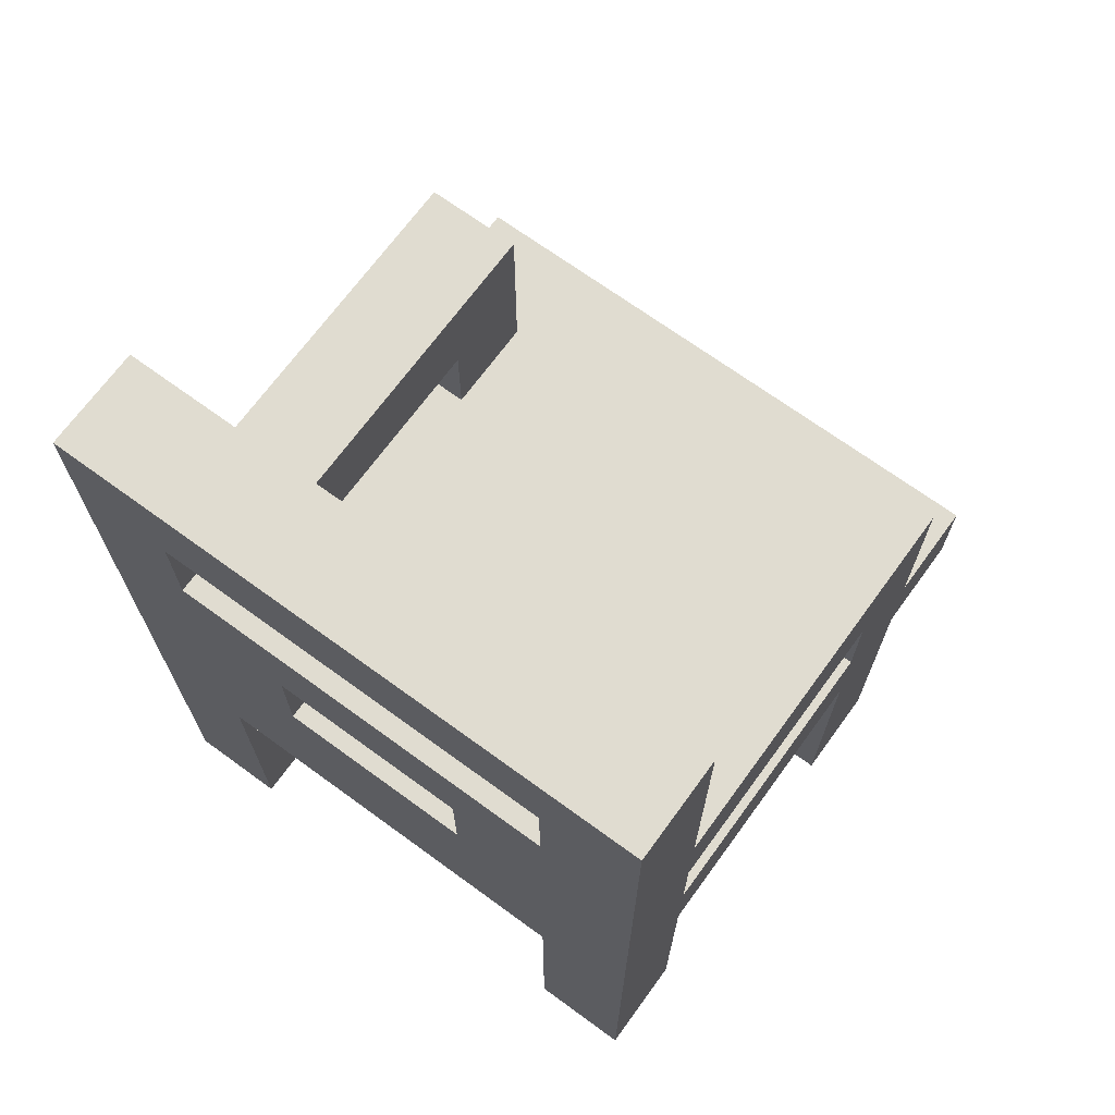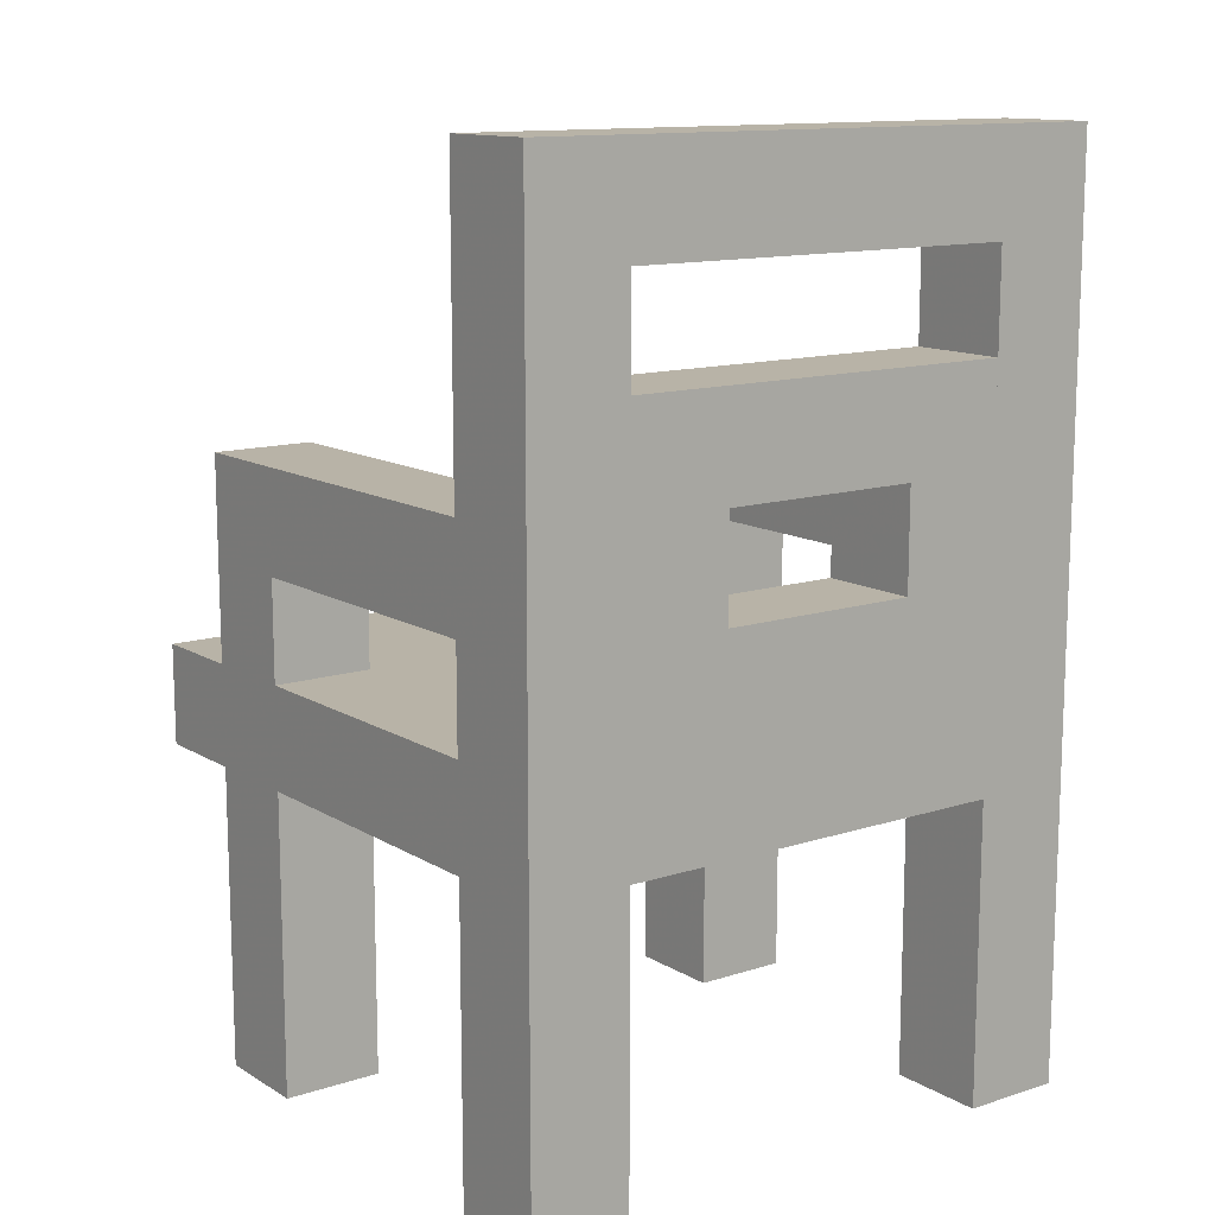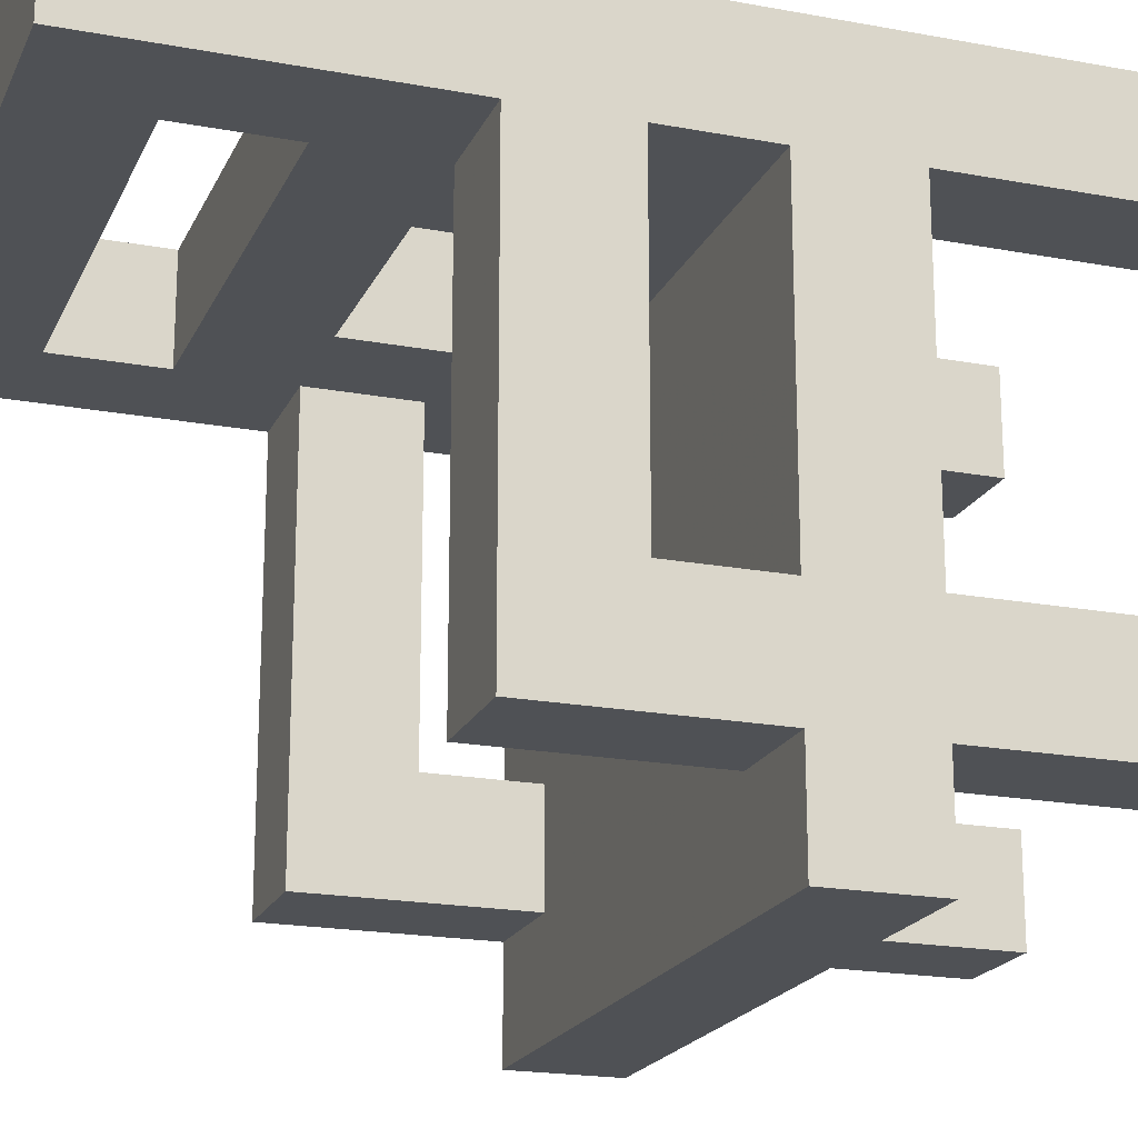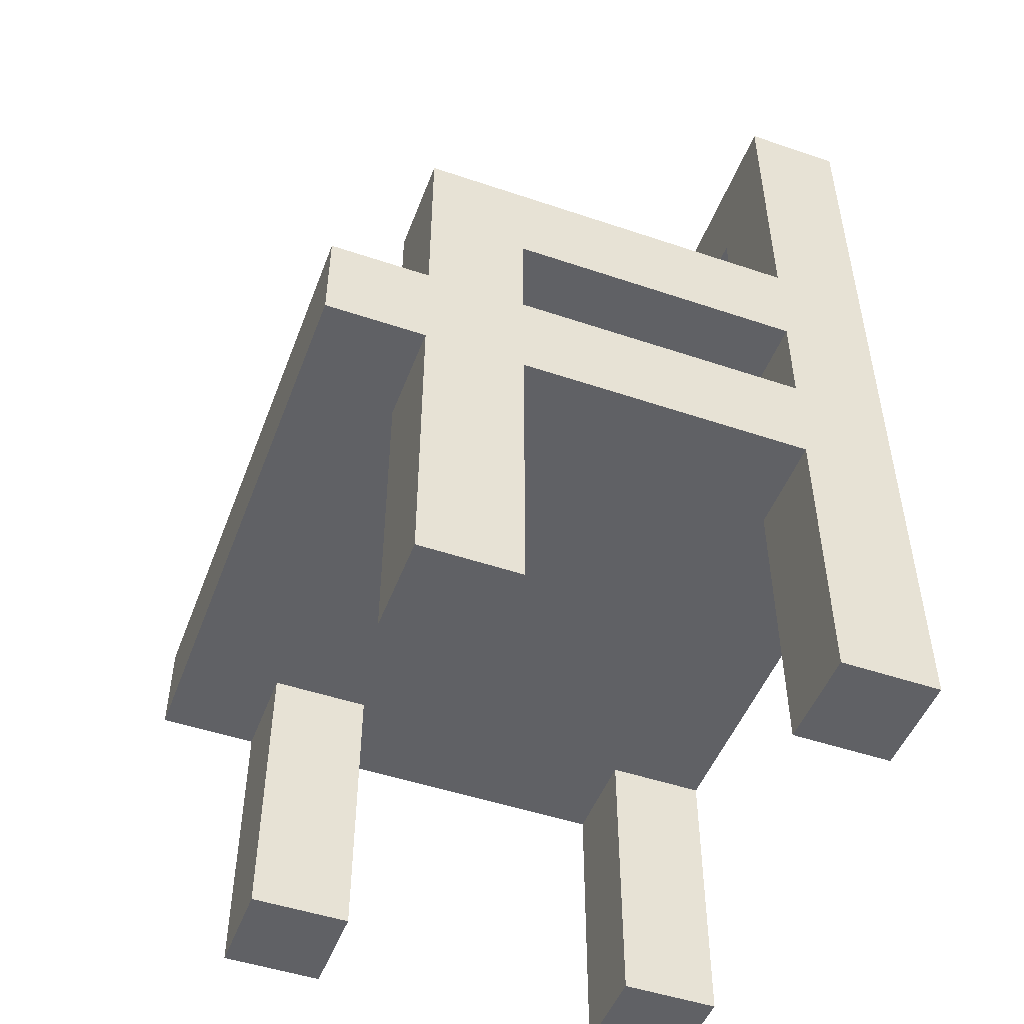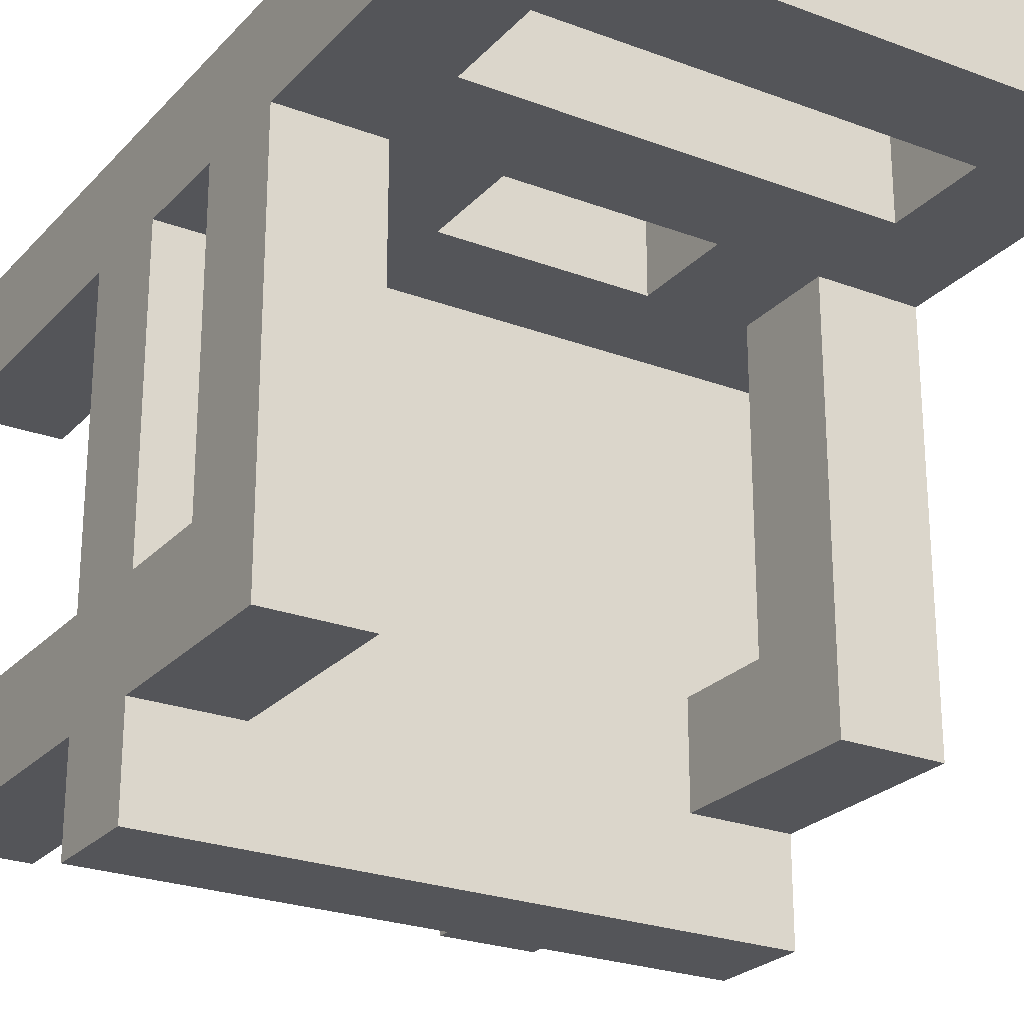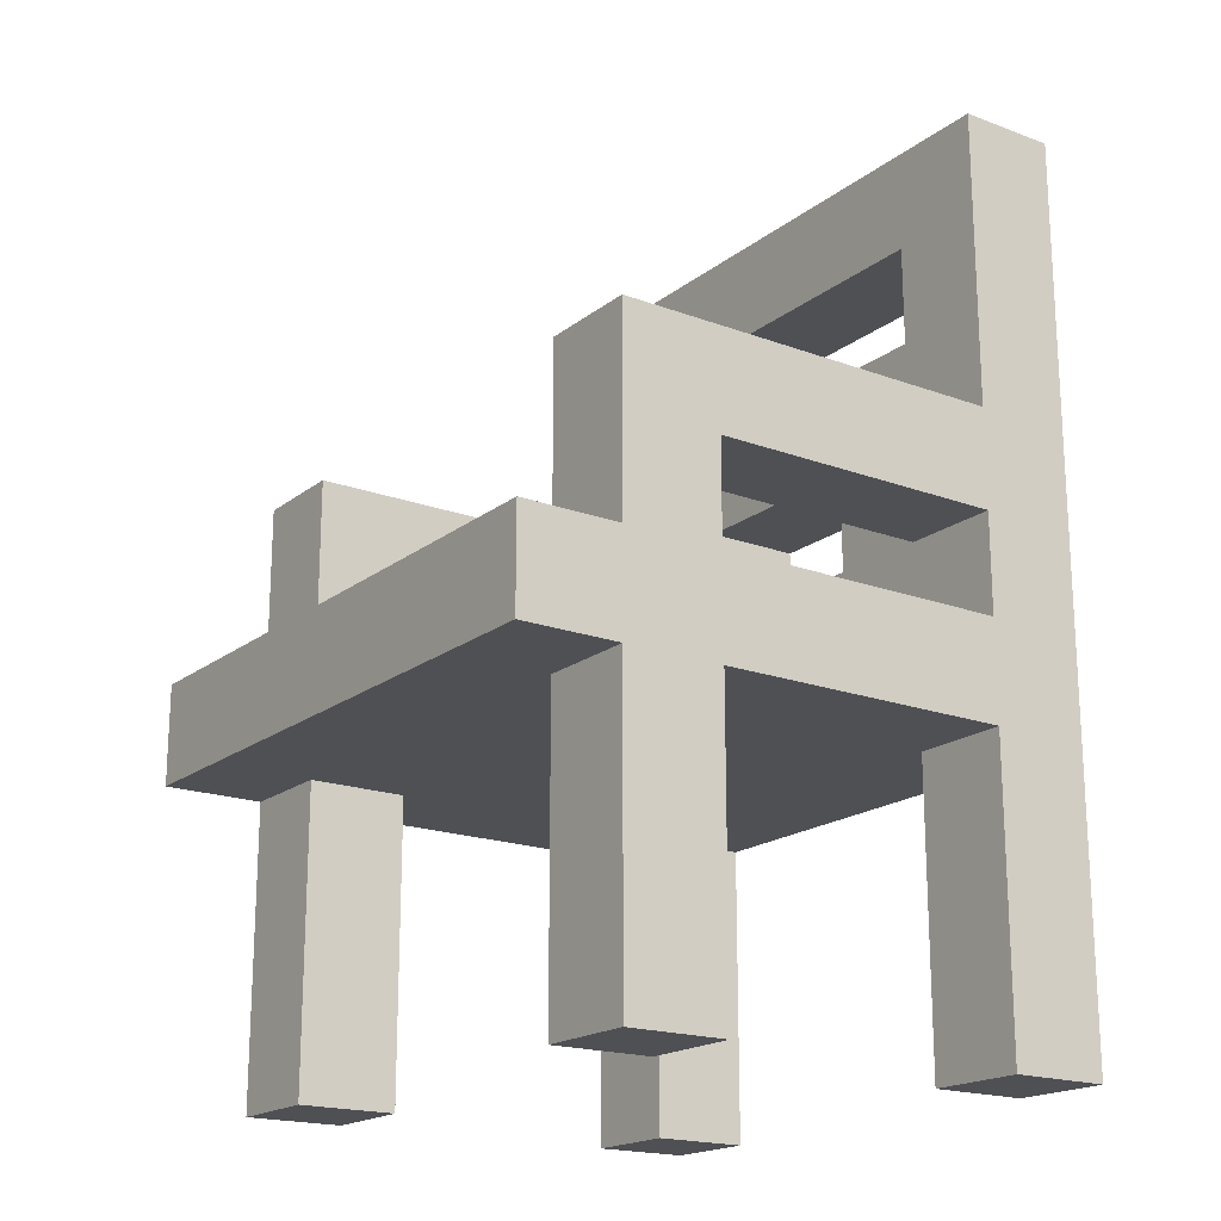
<metadata>
{"format":"obj","ext":"obj","renderer":"f3d","projection":"perspective","resolution":1024,"background":"white","views":[{"elev":69.6,"azim":36.1,"up":"+Y"},{"elev":12.7,"azim":-36.6,"up":"+Y"},{"elev":-19.7,"azim":-109.1,"up":"+Z"},{"elev":-49.3,"azim":-110.5,"up":"+Y"},{"elev":-24.7,"azim":148.4,"up":"+Z"},{"elev":-18.9,"azim":-125.2,"up":"+Y"}]}
</metadata>
<code>
g Chair Classical 0_0_
v 0.1875 0.25 -0.1875
v -0.1875 0.25 -0.1875
v 0.1875 0.25 -0.125
v -0.1875 0.25 -0.125
v 0.1875 0.1875 -0.1875
v -0.1875 0.1875 -0.1875
v 0.1875 0.1875 -0.125
v -0.1875 0.1875 -0.125
v 0.1875 0.1875 -0.1875
v -0.1875 0.1875 -0.1875
v 0.1875 0.25 -0.1875
v -0.1875 0.25 -0.1875
v 0.1875 0.1875 -0.1875
v 0.1875 0.1875 0.1875
v 0.1875 0.25 -0.1875
v 0.1875 0.25 0.1875
v 0.1875 0 -0.125
v 0.125 0 -0.125
v 0.1875 0 -0.0625
v 0.125 0 -0.0625
v 0.1875 0 -0.125
v 0.125 0 -0.125
v 0.1875 0.1875 -0.125
v 0.125 0.1875 -0.125
v 0.1875 0 -0.0625
v 0.125 0 -0.0625
v 0.1875 0.1875 -0.0625
v 0.125 0.1875 -0.0625
v 0.1875 0 -0.125
v 0.1875 0 -0.0625
v 0.1875 0.1875 -0.125
v 0.1875 0.1875 -0.0625
v 0.125 0 -0.125
v 0.125 0 -0.0625
v 0.125 0.1875 -0.125
v 0.125 0.1875 -0.0625
v 0.1875 0.25 -0.125
v 0.125 0.25 -0.125
v 0.1875 0.375 -0.125
v 0.125 0.375 -0.125
v 0.1875 0.25 -0.0625
v 0.125 0.25 -0.0625
v 0.1875 0.3125 -0.0625
v 0.125 0.3125 -0.0625
v 0.1875 0.25 -0.125
v 0.1875 0.25 -0.0625
v 0.1875 0.375 -0.125
v 0.1875 0.375 -0.0625
v 0.125 0.25 -0.125
v 0.125 0.25 -0.0625
v 0.125 0.375 -0.125
v 0.125 0.375 -0.0625
v 0.1875 0.375 -0.125
v 0.125 0.375 -0.125
v 0.1875 0.375 0.125
v 0.125 0.375 0.125
v 0.1875 0.25 -0.0625
v -0.1875 0.25 -0.0625
v 0.1875 0.25 0.125
v -0.1875 0.25 0.125
v 0.1875 0.1875 -0.0625
v -0.1875 0.1875 -0.0625
v 0.1875 0.1875 0.125
v -0.1875 0.1875 0.125
v 0.1875 0.3125 -0.0625
v 0.125 0.3125 -0.0625
v 0.1875 0.3125 0.125
v 0.125 0.3125 0.125
v 0.1875 0.3125 -0.0625
v 0.1875 0.3125 0.1875
v 0.1875 0.375 -0.0625
v 0.1875 0.375 0.1875
v 0.125 0.3125 -0.0625
v 0.125 0.3125 0.125
v 0.125 0.375 -0.0625
v 0.125 0.375 0.125
v 0.1875 0 0.125
v 0.125 0 0.125
v 0.1875 0 0.1875
v 0.125 0 0.1875
v 0.1875 0 0.125
v 0.125 0 0.125
v 0.1875 0.1875 0.125
v 0.125 0.1875 0.125
v 0.1875 0 0.1875
v 0.125 0 0.1875
v 0.1875 0.5625 0.1875
v 0.125 0.5625 0.1875
v 0.1875 0 0.125
v 0.1875 0 0.1875
v 0.1875 0.1875 0.125
v 0.1875 0.1875 0.1875
v 0.125 0 0.125
v 0.125 0 0.1875
v 0.125 0.1875 0.125
v 0.125 0.1875 0.1875
v 0.1875 0.25 0.125
v -0.1875 0.25 0.125
v 0.1875 0.3125 0.125
v -0.1875 0.3125 0.125
v 0.1875 0.25 0.125
v 0.1875 0.25 0.1875
v 0.1875 0.3125 0.125
v 0.1875 0.3125 0.1875
v 0.1875 0.375 0.125
v 0.125 0.375 0.125
v 0.1875 0.5625 0.125
v 0.125 0.5625 0.125
v 0.1875 0.375 0.125
v 0.1875 0.375 0.1875
v 0.1875 0.5625 0.125
v 0.1875 0.5625 0.1875
v 0.125 0.4375 0.125
v 0.125 0.4375 0.1875
v 0.125 0.5 0.125
v 0.125 0.5 0.1875
v 0.1875 0.5625 0.125
v -0.1875 0.5625 0.125
v 0.1875 0.5625 0.1875
v -0.1875 0.5625 0.1875
v 0.125 0.25 -0.125
v -0.125 0.25 -0.125
v 0.125 0.25 -0.0625
v -0.125 0.25 -0.0625
v 0.125 0.1875 -0.125
v -0.125 0.1875 -0.125
v 0.125 0.1875 -0.0625
v -0.125 0.1875 -0.0625
v 0.125 0.1875 0.125
v -0.125 0.1875 0.125
v 0.125 0.1875 0.1875
v -0.125 0.1875 0.1875
v 0.125 0.1875 0.1875
v 0.0625 0.1875 0.1875
v 0.125 0.4375 0.1875
v 0.0625 0.4375 0.1875
v 0.125 0.3125 0.125
v 0.0625 0.3125 0.125
v 0.125 0.4375 0.125
v 0.0625 0.4375 0.125
v 0.0625 0.3125 0.125
v 0.0625 0.3125 0.1875
v 0.0625 0.375 0.125
v 0.0625 0.375 0.1875
v 0.125 0.4375 0.125
v -0.125 0.4375 0.125
v 0.125 0.4375 0.1875
v -0.125 0.4375 0.1875
v 0.125 0.5 0.125
v -0.125 0.5 0.125
v 0.125 0.5 0.1875
v -0.125 0.5 0.1875
v 0.125 0.5 0.125
v -0.1875 0.5 0.125
v 0.125 0.5625 0.125
v -0.1875 0.5625 0.125
v 0.125 0.5 0.1875
v -0.1875 0.5 0.1875
v 0.125 0.5625 0.1875
v -0.1875 0.5625 0.1875
v 0.0625 0.1875 0.1875
v -0.1875 0.1875 0.1875
v 0.0625 0.3125 0.1875
v -0.1875 0.3125 0.1875
v 0.0625 0.3125 0.125
v -0.0625 0.3125 0.125
v 0.0625 0.3125 0.1875
v -0.0625 0.3125 0.1875
v 0.0625 0.375 0.125
v -0.0625 0.375 0.125
v 0.0625 0.375 0.1875
v -0.0625 0.375 0.1875
v 0.0625 0.375 0.125
v -0.1875 0.375 0.125
v 0.0625 0.4375 0.125
v -0.1875 0.4375 0.125
v 0.0625 0.375 0.1875
v -0.1875 0.375 0.1875
v 0.0625 0.4375 0.1875
v -0.1875 0.4375 0.1875
v -0.0625 0.3125 0.125
v -0.125 0.3125 0.125
v -0.0625 0.375 0.125
v -0.125 0.375 0.125
v -0.0625 0.3125 0.1875
v -0.1875 0.3125 0.1875
v -0.0625 0.375 0.1875
v -0.1875 0.375 0.1875
v -0.0625 0.3125 0.125
v -0.0625 0.3125 0.1875
v -0.0625 0.375 0.125
v -0.0625 0.375 0.1875
v -0.1875 0.1875 -0.1875
v -0.1875 0.1875 0.1875
v -0.1875 0.25 -0.1875
v -0.1875 0.25 0.1875
v -0.125 0 -0.125
v -0.1875 0 -0.125
v -0.125 0 -0.0625
v -0.1875 0 -0.0625
v -0.125 0 -0.125
v -0.1875 0 -0.125
v -0.125 0.1875 -0.125
v -0.1875 0.1875 -0.125
v -0.125 0 -0.0625
v -0.1875 0 -0.0625
v -0.125 0.1875 -0.0625
v -0.1875 0.1875 -0.0625
v -0.125 0 -0.125
v -0.125 0 -0.0625
v -0.125 0.1875 -0.125
v -0.125 0.1875 -0.0625
v -0.1875 0 -0.125
v -0.1875 0 -0.0625
v -0.1875 0.1875 -0.125
v -0.1875 0.1875 -0.0625
v -0.125 0.25 -0.125
v -0.1875 0.25 -0.125
v -0.125 0.375 -0.125
v -0.1875 0.375 -0.125
v -0.125 0.25 -0.0625
v -0.1875 0.25 -0.0625
v -0.125 0.3125 -0.0625
v -0.1875 0.3125 -0.0625
v -0.125 0.25 -0.125
v -0.125 0.25 -0.0625
v -0.125 0.375 -0.125
v -0.125 0.375 -0.0625
v -0.1875 0.25 -0.125
v -0.1875 0.25 -0.0625
v -0.1875 0.375 -0.125
v -0.1875 0.375 -0.0625
v -0.125 0.375 -0.125
v -0.1875 0.375 -0.125
v -0.125 0.375 0.125
v -0.1875 0.375 0.125
v -0.125 0.3125 -0.0625
v -0.1875 0.3125 -0.0625
v -0.125 0.3125 0.125
v -0.1875 0.3125 0.125
v -0.125 0.3125 -0.0625
v -0.125 0.3125 0.125
v -0.125 0.375 -0.0625
v -0.125 0.375 0.125
v -0.1875 0.3125 -0.0625
v -0.1875 0.3125 0.1875
v -0.1875 0.375 -0.0625
v -0.1875 0.375 0.1875
v -0.125 0 0.125
v -0.1875 0 0.125
v -0.125 0 0.1875
v -0.1875 0 0.1875
v -0.125 0 0.125
v -0.1875 0 0.125
v -0.125 0.1875 0.125
v -0.1875 0.1875 0.125
v -0.125 0 0.1875
v -0.1875 0 0.1875
v -0.125 0.1875 0.1875
v -0.1875 0.1875 0.1875
v -0.125 0 0.125
v -0.125 0 0.1875
v -0.125 0.1875 0.125
v -0.125 0.1875 0.1875
v -0.1875 0 0.125
v -0.1875 0 0.1875
v -0.1875 0.1875 0.125
v -0.1875 0.1875 0.1875
v -0.1875 0.25 0.125
v -0.1875 0.25 0.1875
v -0.1875 0.3125 0.125
v -0.1875 0.3125 0.1875
v -0.1875 0.375 0.125
v -0.1875 0.375 0.1875
v -0.1875 0.5625 0.125
v -0.1875 0.5625 0.1875
v -0.125 0.4375 0.125
v -0.1875 0.4375 0.125
v -0.125 0.5 0.125
v -0.1875 0.5 0.125
v -0.125 0.4375 0.1875
v -0.1875 0.4375 0.1875
v -0.125 0.5 0.1875
v -0.1875 0.5 0.1875
v -0.125 0.4375 0.125
v -0.125 0.4375 0.1875
v -0.125 0.5 0.125
v -0.125 0.5 0.1875
f 1 2 3
f 3 2 4
f 6 5 7
f 6 7 8
f 9 10 11
f 11 10 12
f 14 13 15
f 14 15 16
f 18 17 19
f 18 19 20
f 21 22 23
f 23 22 24
f 26 25 27
f 26 27 28
f 30 29 31
f 30 31 32
f 33 34 35
f 35 34 36
f 37 38 39
f 39 38 40
f 42 41 43
f 42 43 44
f 46 45 47
f 46 47 48
f 49 50 51
f 51 50 52
f 53 54 55
f 55 54 56
f 57 58 59
f 59 58 60
f 62 61 63
f 62 63 64
f 66 65 67
f 66 67 68
f 70 69 71
f 70 71 72
f 73 74 75
f 75 74 76
f 78 77 79
f 78 79 80
f 81 82 83
f 83 82 84
f 86 85 87
f 86 87 88
f 90 89 91
f 90 91 92
f 93 94 95
f 95 94 96
f 97 98 99
f 99 98 100
f 102 101 103
f 102 103 104
f 105 106 107
f 107 106 108
f 110 109 111
f 110 111 112
f 113 114 115
f 115 114 116
f 117 118 119
f 119 118 120
f 121 122 123
f 123 122 124
f 126 125 127
f 126 127 128
f 130 129 131
f 130 131 132
f 134 133 135
f 134 135 136
f 137 138 139
f 139 138 140
f 141 142 143
f 143 142 144
f 145 146 147
f 147 146 148
f 150 149 151
f 150 151 152
f 153 154 155
f 155 154 156
f 158 157 159
f 158 159 160
f 162 161 163
f 162 163 164
f 165 166 167
f 167 166 168
f 170 169 171
f 170 171 172
f 173 174 175
f 175 174 176
f 178 177 179
f 178 179 180
f 181 182 183
f 183 182 184
f 186 185 187
f 186 187 188
f 190 189 191
f 190 191 192
f 193 194 195
f 195 194 196
f 198 197 199
f 198 199 200
f 201 202 203
f 203 202 204
f 206 205 207
f 206 207 208
f 210 209 211
f 210 211 212
f 213 214 215
f 215 214 216
f 217 218 219
f 219 218 220
f 222 221 223
f 222 223 224
f 226 225 227
f 226 227 228
f 229 230 231
f 231 230 232
f 233 234 235
f 235 234 236
f 238 237 239
f 238 239 240
f 242 241 243
f 242 243 244
f 245 246 247
f 247 246 248
f 250 249 251
f 250 251 252
f 253 254 255
f 255 254 256
f 258 257 259
f 258 259 260
f 262 261 263
f 262 263 264
f 265 266 267
f 267 266 268
f 269 270 271
f 271 270 272
f 273 274 275
f 275 274 276
f 277 278 279
f 279 278 280
f 282 281 283
f 282 283 284
f 286 285 287
f 286 287 288

</code>
